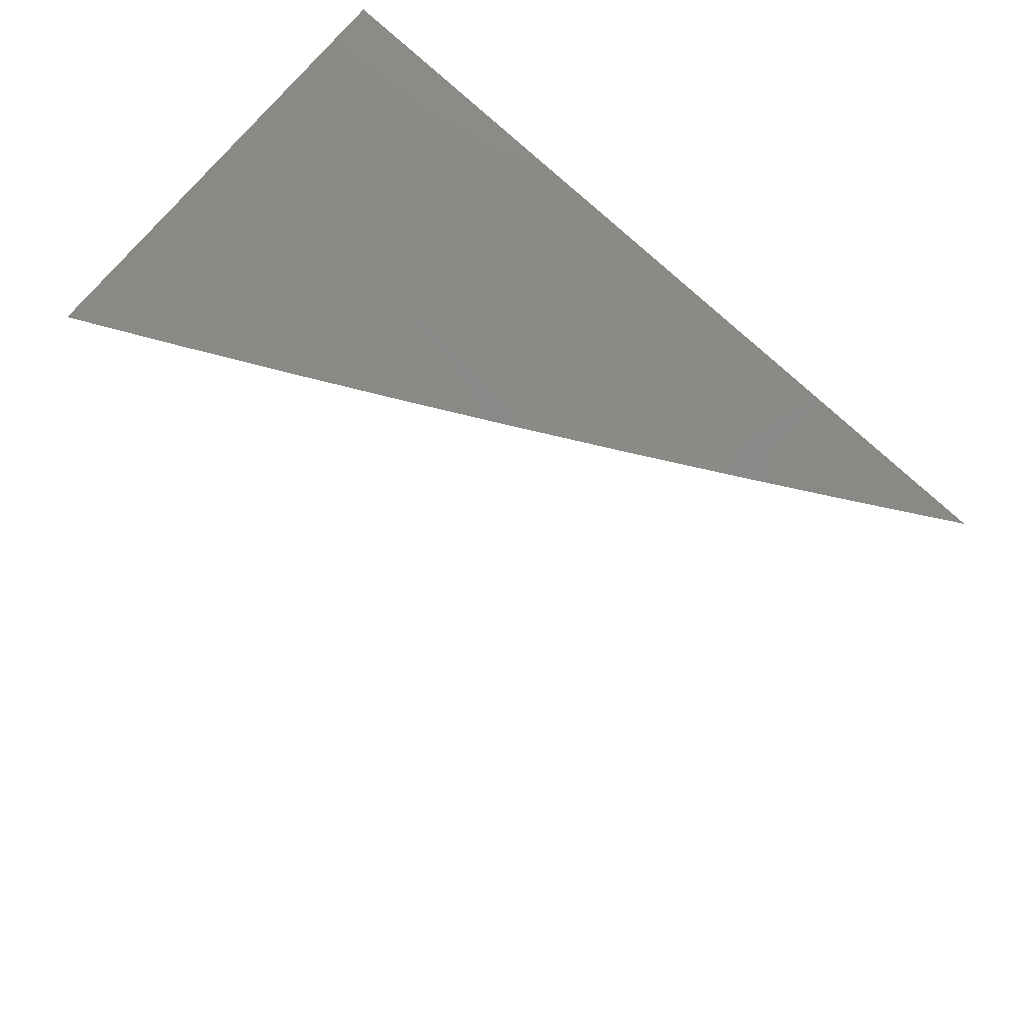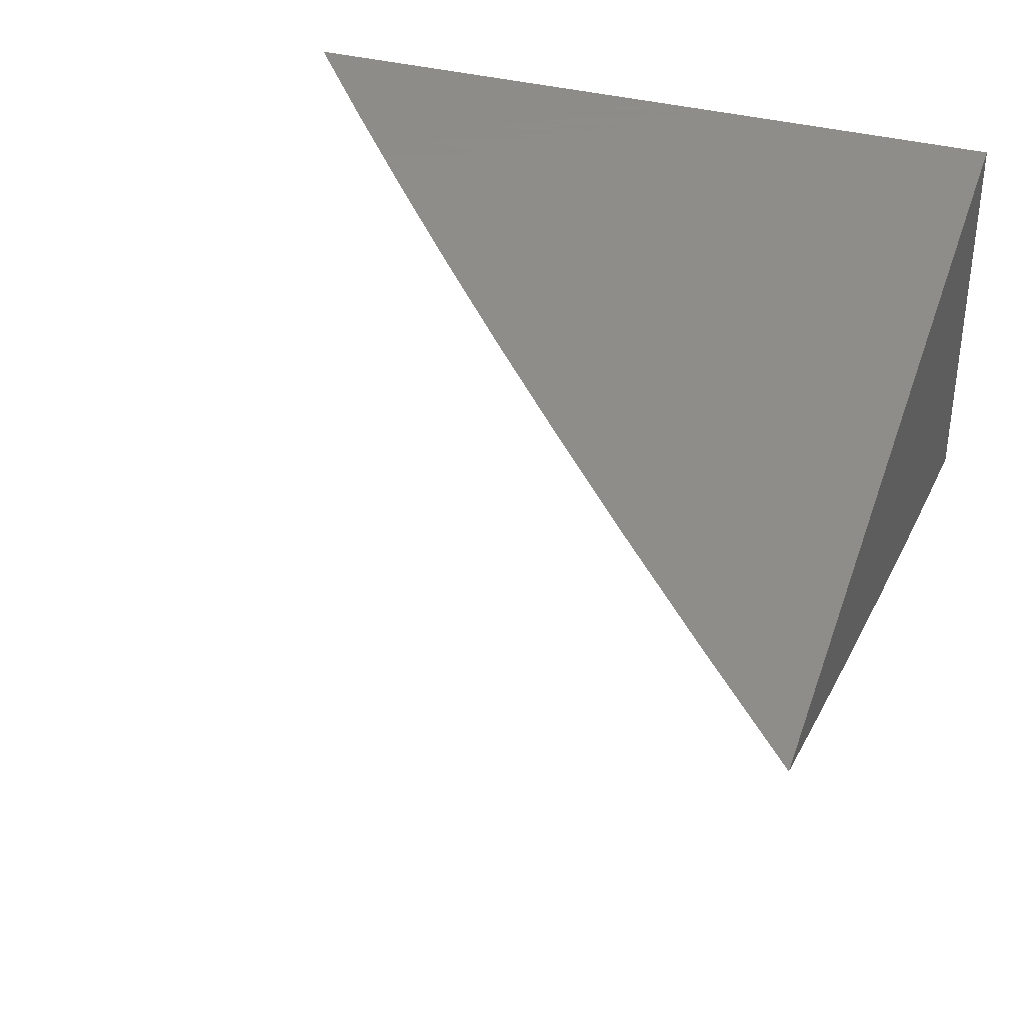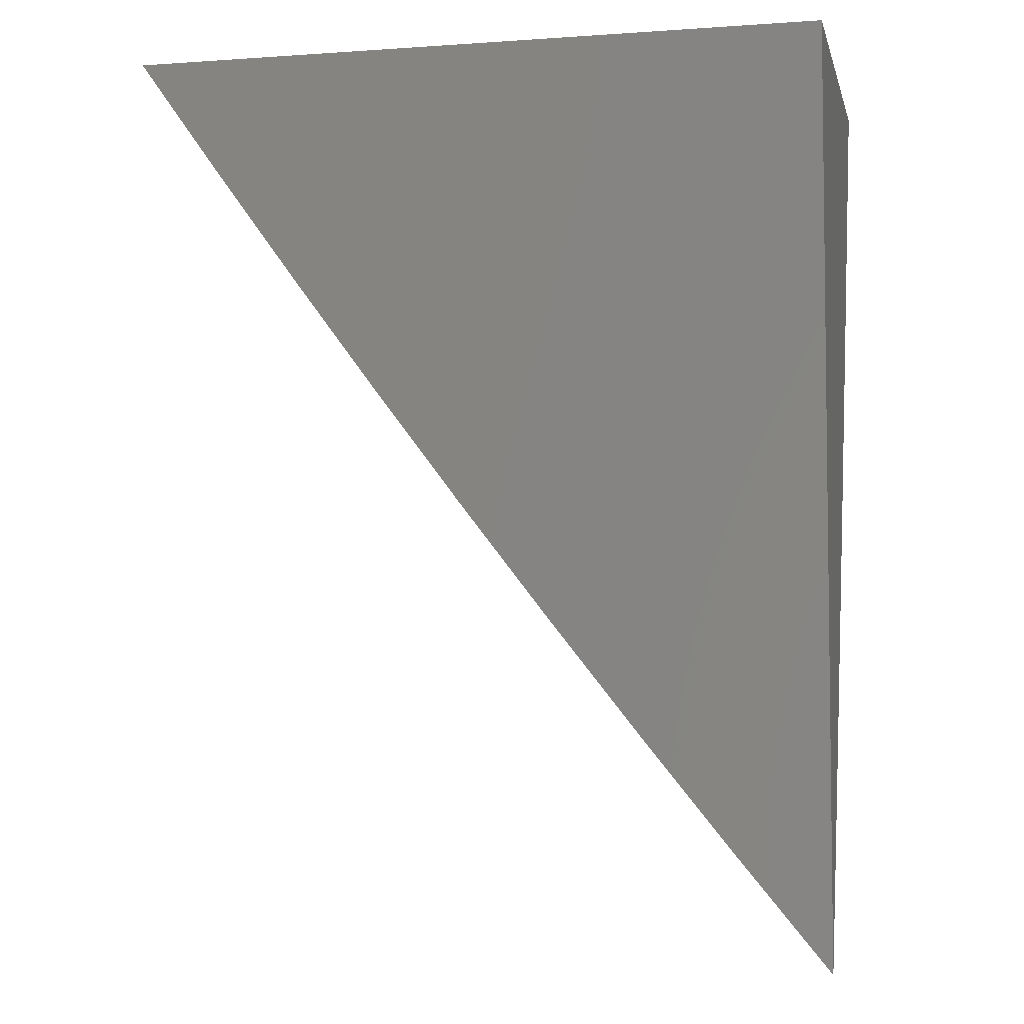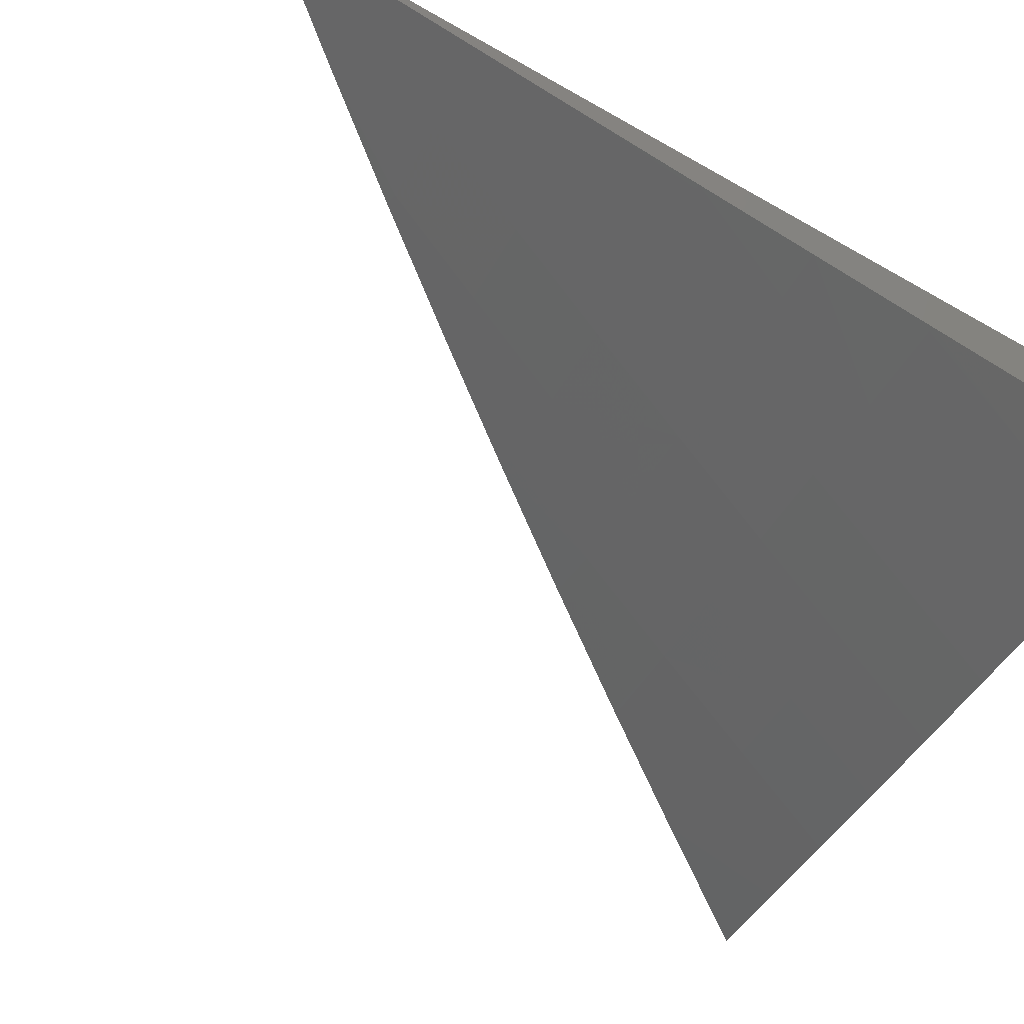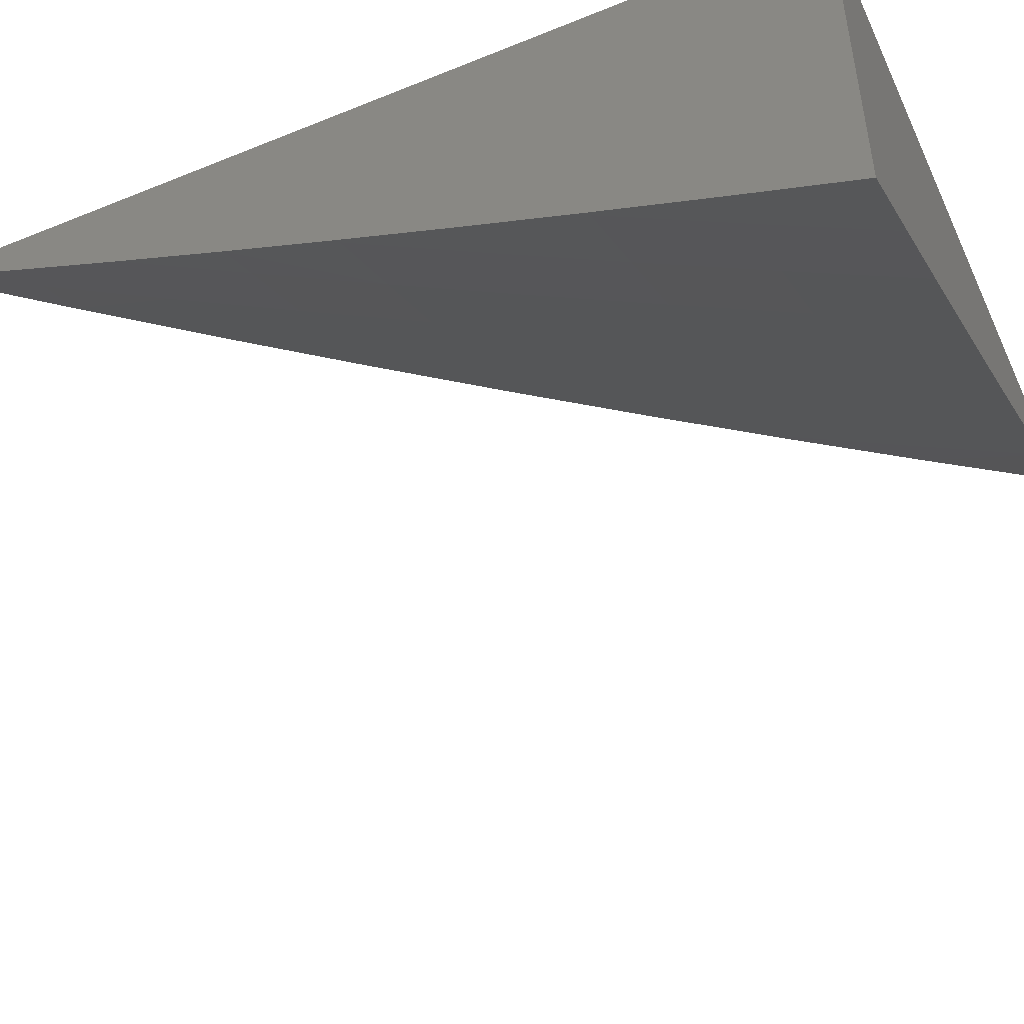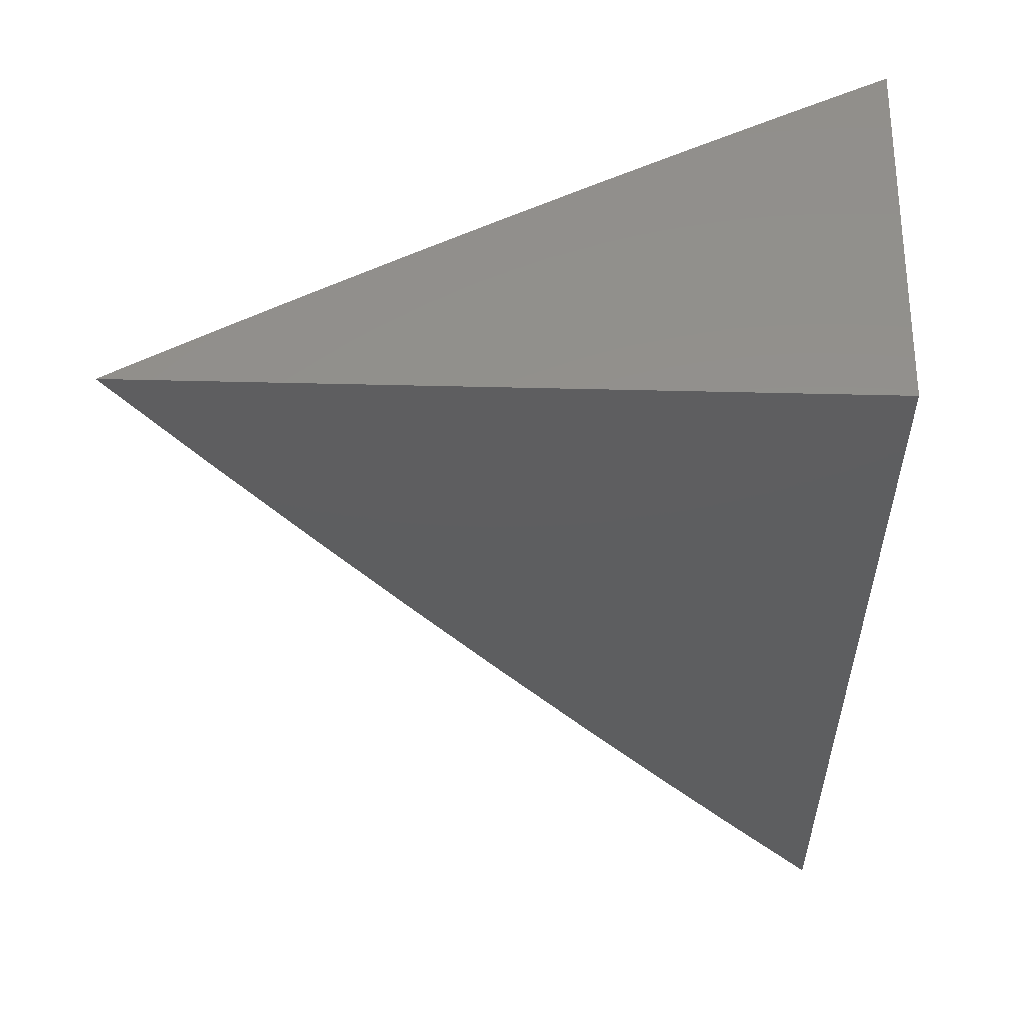
<metadata>
{"format":"stl","ext":"stl","renderer":"f3d","projection":"perspective","resolution":1024,"background":"white","views":[{"elev":79.9,"azim":41.9,"up":"+Z"},{"elev":38.5,"azim":-162.7,"up":"+Y"},{"elev":-4.8,"azim":-167.4,"up":"+Z"},{"elev":-74.3,"azim":-119.1,"up":"+Y"},{"elev":-47.8,"azim":-65.5,"up":"+Y"},{"elev":54.9,"azim":-178.5,"up":"+Z"}]}
</metadata>
<code>
# stl→obj: 55 verts, 106 faces
v 4.268 -11 -3
v 4.236 -11.02 -3
v 4.236 -11 -3.045
v 4.219 -11.01 -3.044
v 4.204 -11 -3.089
v 4.201 -11 -3.088
v 4.169 -11.02 -3.088
v 4.186 -11.03 -3.044
v 4.203 -11.04 -3
v 4.17 -11.06 -3
v 4.153 -11.05 -3.044
v 4.136 -11.04 -3.088
v 4.151 -11.01 -3.132
v 4.119 -11.03 -3.132
v 4.134 -11 -3.176
v 4.101 -11.02 -3.176
v 4.104 -11 -3.221
v 4.083 -11.01 -3.219
v 4.07 -11 -3.264
v 4.065 -11 -3.263
v 4.035 -11 -3.307
v 4.033 -11.02 -3.263
v 4.015 -11.01 -3.306
v 4 -11.02 -3.306
v 4 -11 -3.349
v 4.136 -11.07 -3
v 4.12 -11.07 -3.044
v 4.103 -11.06 -3.088
v 4.086 -11.05 -3.132
v 4.068 -11.04 -3.176
v 4.051 -11.03 -3.219
v 4.086 -11.08 -3.044
v 4.103 -11.09 -3
v 4.052 -11.1 -3.044
v 4.069 -11.11 -3
v 4.035 -11.13 -3
v 4 -11.15 -3
v 4 -11.13 -3.044
v 4.018 -11.12 -3.044
v 4.036 -11.09 -3.088
v 4.07 -11.08 -3.088
v 4 -11.11 -3.088
v 4.002 -11.11 -3.088
v 4 -11.09 -3.132
v 4.019 -11.08 -3.132
v 4 -11.08 -3.176
v 4.002 -11.07 -3.176
v 4 -11.06 -3.219
v 4.035 -11.06 -3.176
v 4.018 -11.05 -3.219
v 4 -11.04 -3.263
v 4.138 -11 -3.177
v 4.171 -11 -3.134
v 4.053 -11.07 -3.132
v 4 -11 -3
f 1 2 3
f 3 2 4
f 3 4 5
f 5 4 6
f 5 6 7
f 7 6 4
f 7 4 8
f 8 4 2
f 8 2 9
f 9 10 8
f 8 10 11
f 8 11 7
f 7 11 12
f 7 12 13
f 13 12 14
f 13 14 15
f 15 14 16
f 15 16 17
f 17 16 18
f 17 18 19
f 19 18 20
f 19 20 21
f 21 20 22
f 21 22 23
f 23 22 24
f 23 24 25
f 10 26 11
f 11 26 27
f 11 27 12
f 12 27 28
f 12 28 14
f 14 28 29
f 14 29 16
f 16 29 30
f 16 30 18
f 18 30 31
f 18 31 20
f 20 31 22
f 27 26 32
f 32 26 33
f 32 33 34
f 34 33 35
f 34 35 36
f 37 38 36
f 36 38 39
f 36 39 34
f 34 39 40
f 34 40 32
f 32 40 41
f 32 41 27
f 27 41 28
f 38 42 39
f 39 42 43
f 39 43 40
f 40 43 44
f 40 44 45
f 45 44 46
f 45 46 47
f 47 46 48
f 47 48 49
f 49 48 50
f 49 50 30
f 30 50 31
f 42 44 43
f 48 51 50
f 50 51 22
f 50 22 31
f 51 24 22
f 25 21 23
f 17 52 15
f 15 52 13
f 52 53 13
f 13 53 7
f 53 5 7
f 49 30 29
f 29 28 54
f 54 28 41
f 54 41 45
f 45 41 40
f 47 49 54
f 54 49 29
f 47 54 45
f 25 24 55
f 55 24 51
f 55 51 48
f 48 46 55
f 55 46 44
f 55 44 42
f 42 38 55
f 55 38 37
f 37 36 55
f 55 36 35
f 55 35 33
f 33 26 55
f 55 26 10
f 55 10 9
f 9 2 55
f 55 2 1
f 1 3 55
f 55 3 5
f 55 5 53
f 53 52 55
f 55 52 17
f 55 17 19
f 19 21 55
f 55 21 25

</code>
